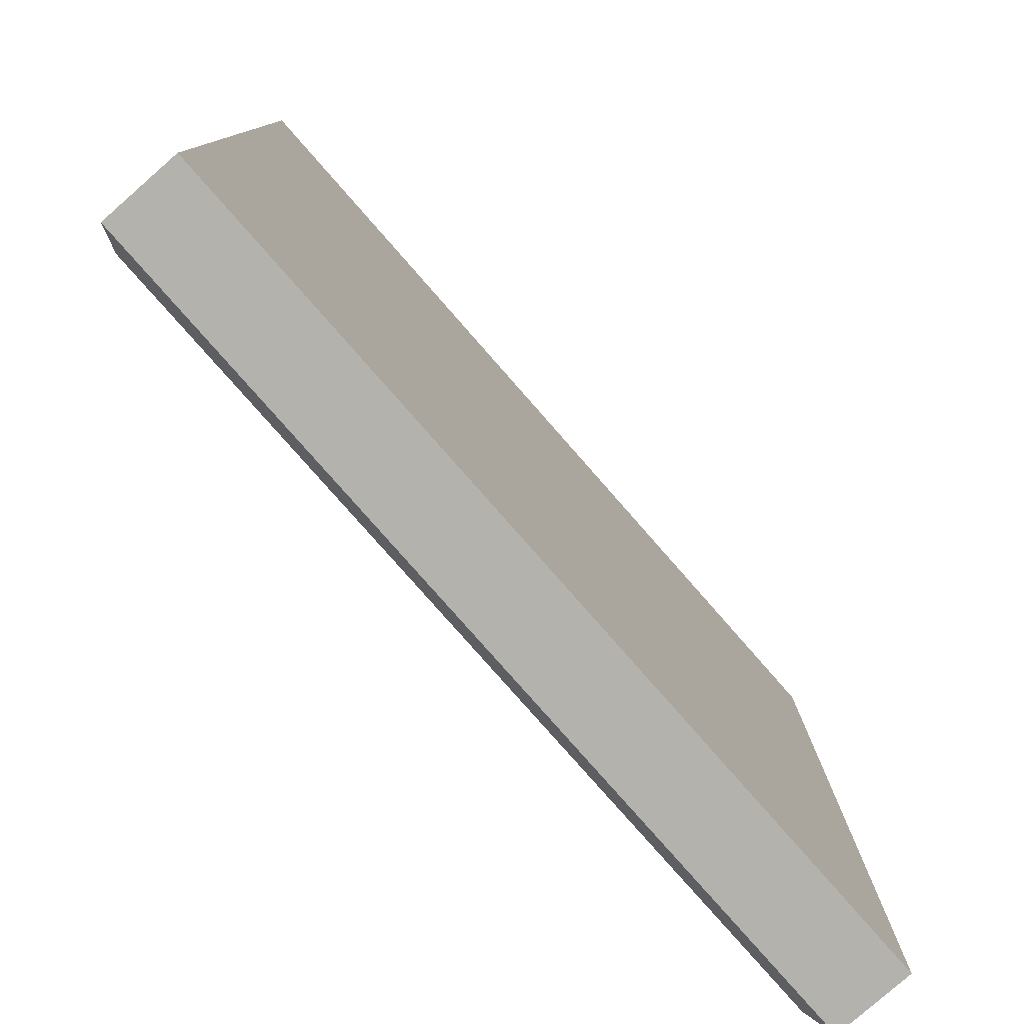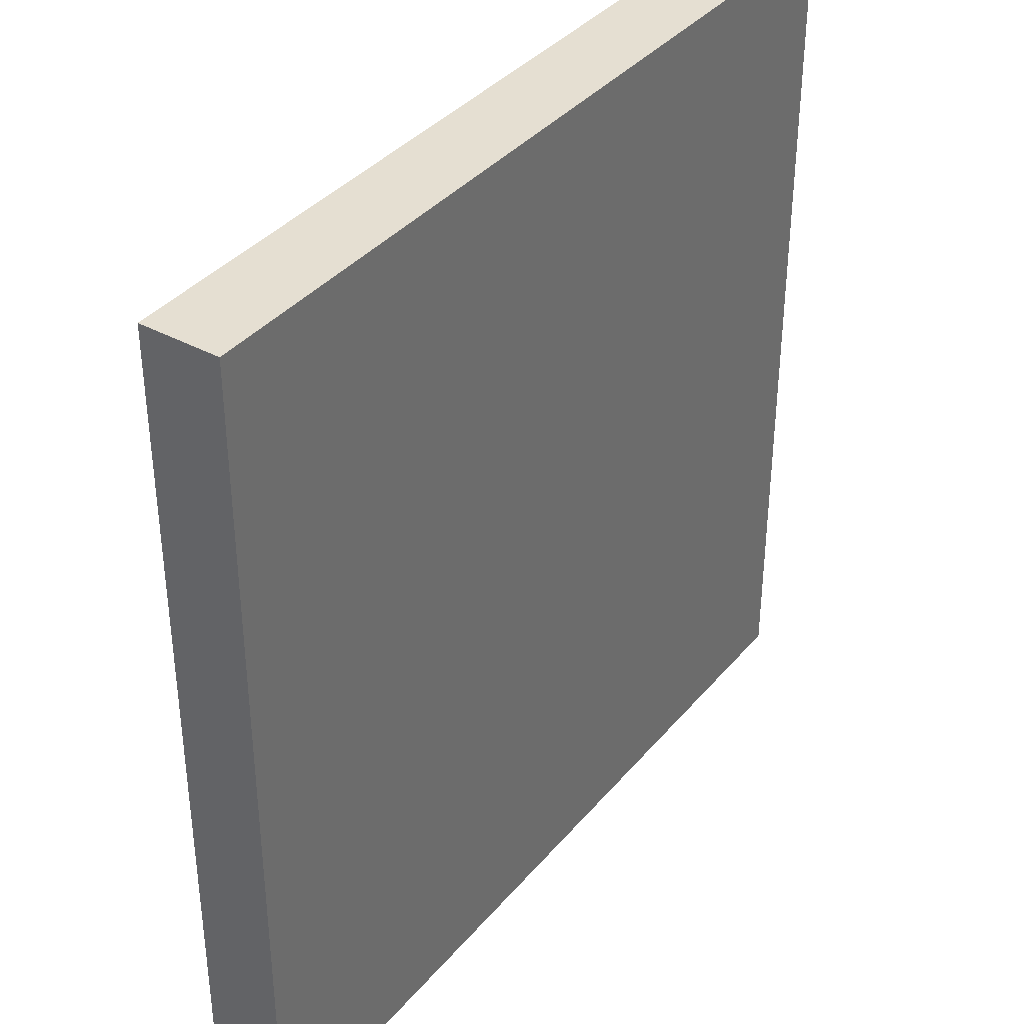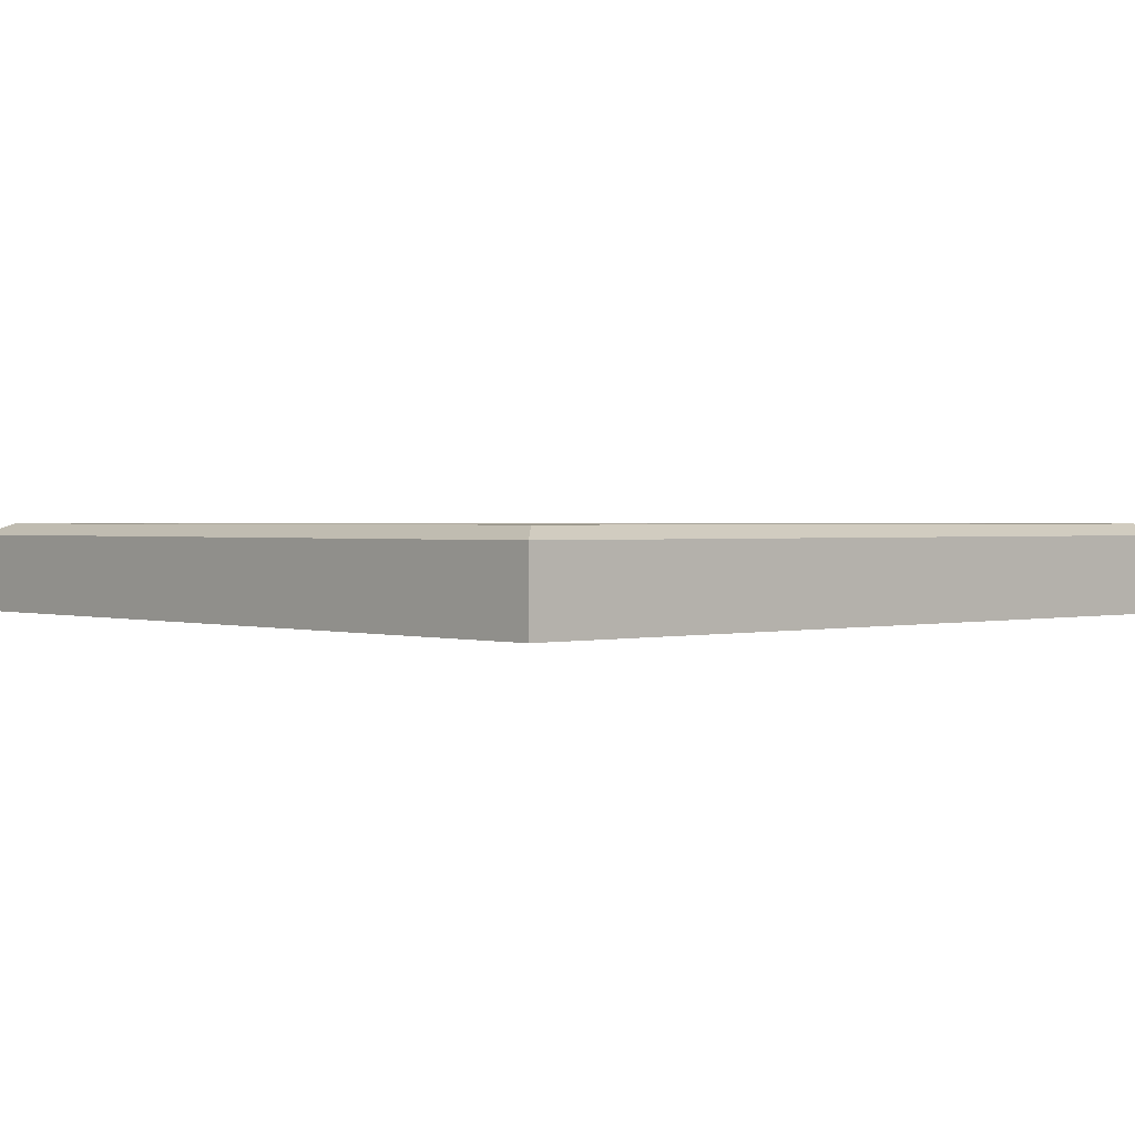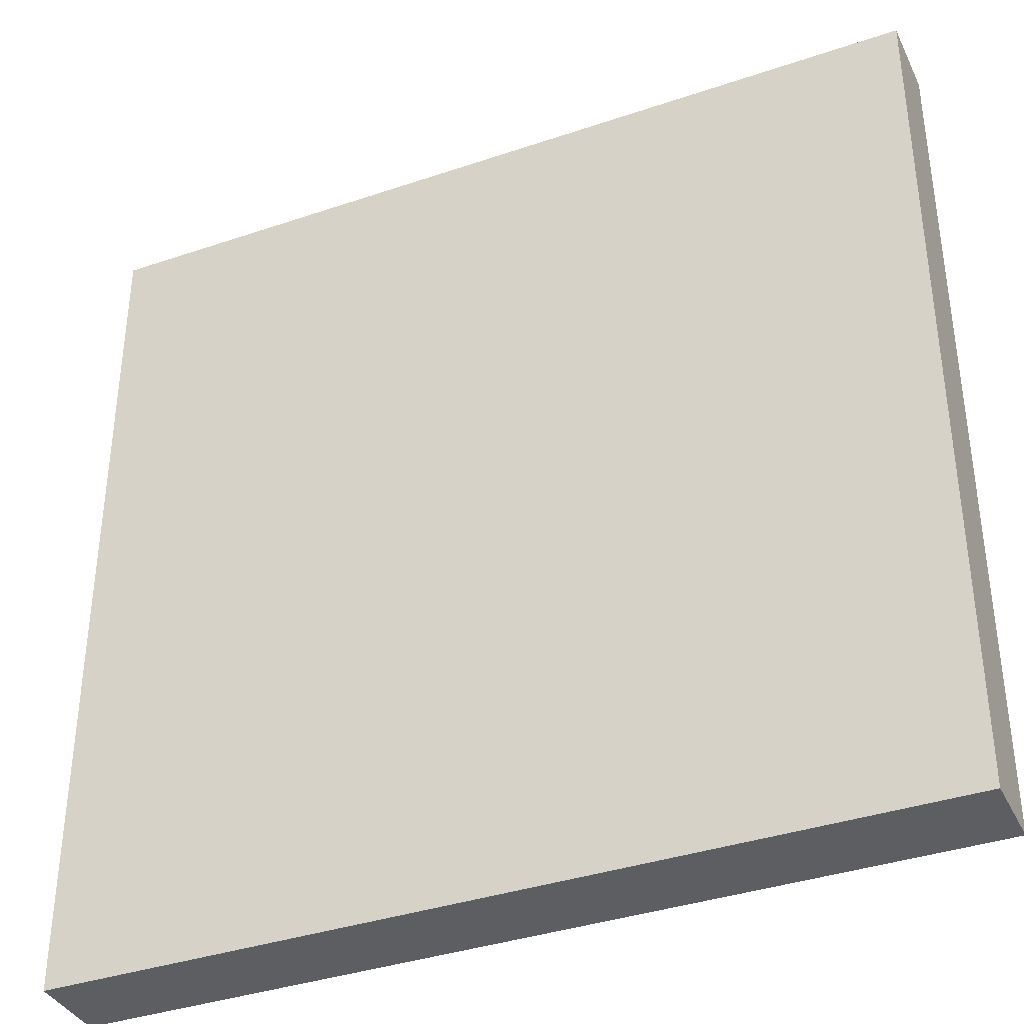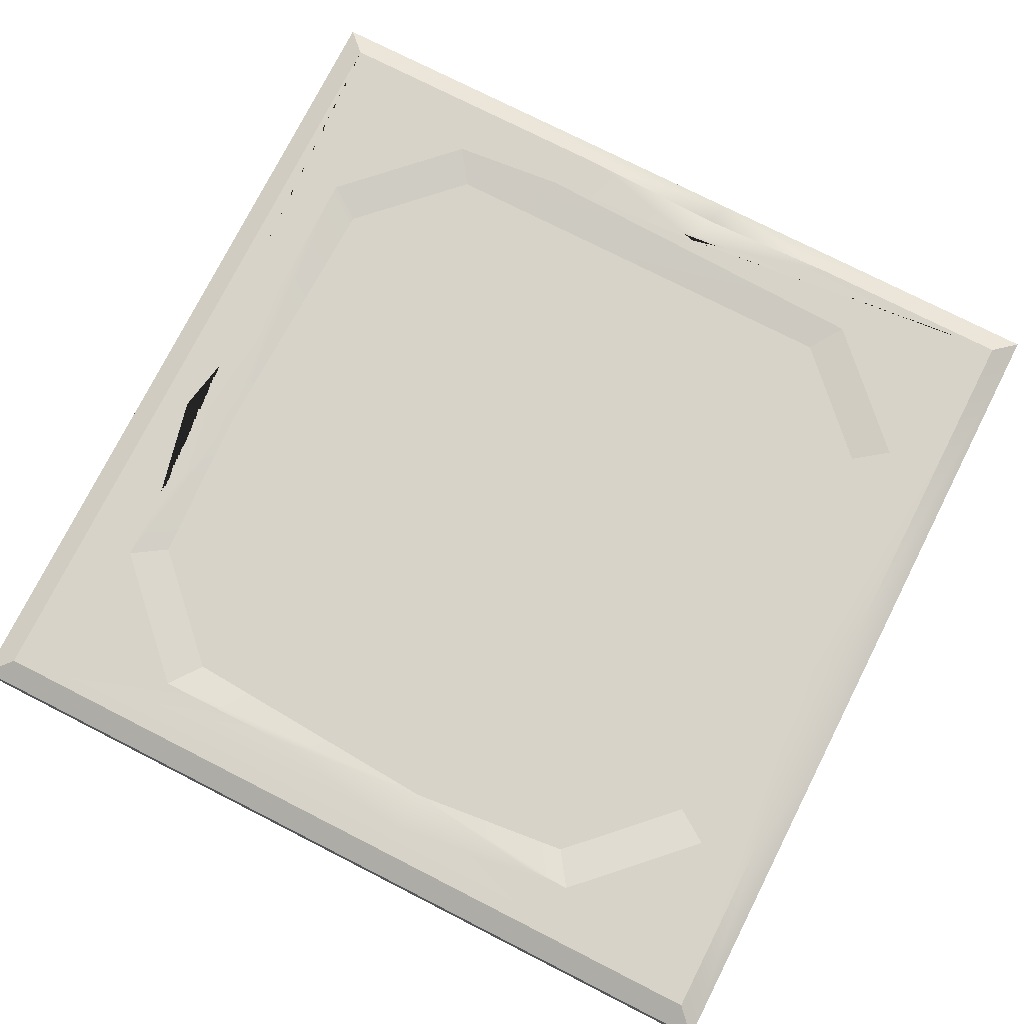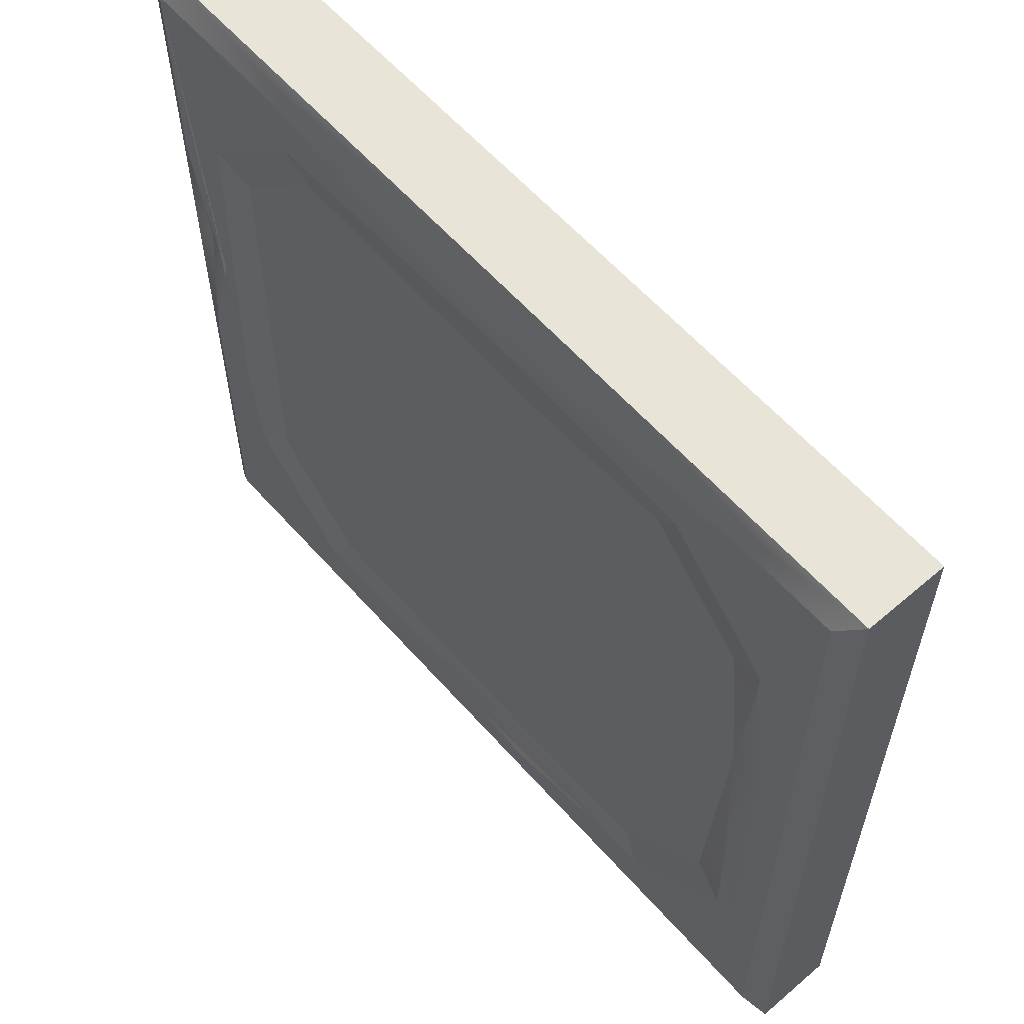
<metadata>
{"format":"obj","ext":"obj","renderer":"f3d","projection":"perspective","resolution":1024,"background":"white","views":[{"elev":-79.5,"azim":-48.7,"up":"+Z"},{"elev":37.5,"azim":-55.0,"up":"+Z"},{"elev":1.2,"azim":-132.2,"up":"+Y"},{"elev":-37.3,"azim":23.6,"up":"+Z"},{"elev":76.5,"azim":-63.1,"up":"+Y"},{"elev":60.1,"azim":-131.3,"up":"+Z"}]}
</metadata>
<code>
v -3.3e-05 0 250
v 250 0 250
v 250 0 -1.9e-05
v -3.3e-05 0 -1.9e-05
v 6.937 3.376 243.1
v 243.1 3.376 243.1
v 243.1 3.376 6.933
v 6.937 3.376 6.933
v 54.24 3.376 227.3
v 195.8 3.376 227.3
v 227.3 3.376 195.8
v 227.3 3.376 54.24
v 195.8 3.376 22.72
v 54.24 3.376 22.72
v 22.72 3.376 195.8
v 22.72 3.376 54.24
v 61.12 1.489 217.3
v 32.66 1.489 188.9
v 188.9 1.489 217.3
v 217.3 1.489 188.9
v 217.3 1.489 61.12
v 188.9 1.489 32.66
v 61.12 1.489 32.66
v 32.66 1.489 61.12
v -3.3e-05 -22.8 250
v 250 -22.8 250
v -3.3e-05 -22.8 -1.9e-05
v 250 -22.8 -1.9e-05
v 148.1 3.376 22.72
v 72.1 3.376 22.72
v 107.8 1.489 30.25
v 106.4 3.376 14.87
v 243.1 3.376 183
v 243.1 3.376 97.42
v 250 0 142.2
v 232.9 3.376 138
v 243.1 0 140
v 230.6 3.376 87.91
v 217.3 1.489 138.7
v 60.9 3.376 243.1
v 136.5 3.376 243.1
v 96.68 0 250
v 103.8 3.376 235.4
v 22.72 3.376 180.8
v 22.72 3.376 93.88
v 27.55 1.489 141.3
v 15.08 3.376 140.2
v 6.937 3.376 142.3
v -3.3e-05 0 142.6
v 108.3 3.376 230.9
v 105.1 1.489 215
f 41 42 2 6
f 34 35 3 7
f 3 4 8 7
f 48 49 1 5
f 15 5 9
f 10 6 11
f 5 40 43 50 9
f 12 7 13
f 6 33 36 38 11
f 16 14 8
f 18 17 51 19 20 39 21 22 31 23 24 46
f 7 8 14 30 32 29 13
f 47 48 5 15 44
f 15 9 17 18
f 9 50 51 17
f 10 11 20 19
f 11 38 39 20
f 12 13 22 21
f 13 29 31 22
f 14 16 24 23
f 16 45 46 24
f 2 42 1 25 26
f 1 49 4 27 25
f 3 35 2 26 28
f 4 3 28 27
f 28 26 25 27
f 31 30 14 23
f 31 29 32
f 31 32 30
f 34 36 37
f 2 35 33 6
f 37 35 34
f 37 36 33
f 33 35 37
f 38 36 34 7 12
f 39 38 12 21
f 41 43 42
f 1 42 40 5
f 42 43 40
f 45 47 46
f 46 44 15 18
f 46 47 44
f 8 48 47 45 16
f 4 49 48 8
f 50 43 41 6 10
f 51 50 10 19

</code>
